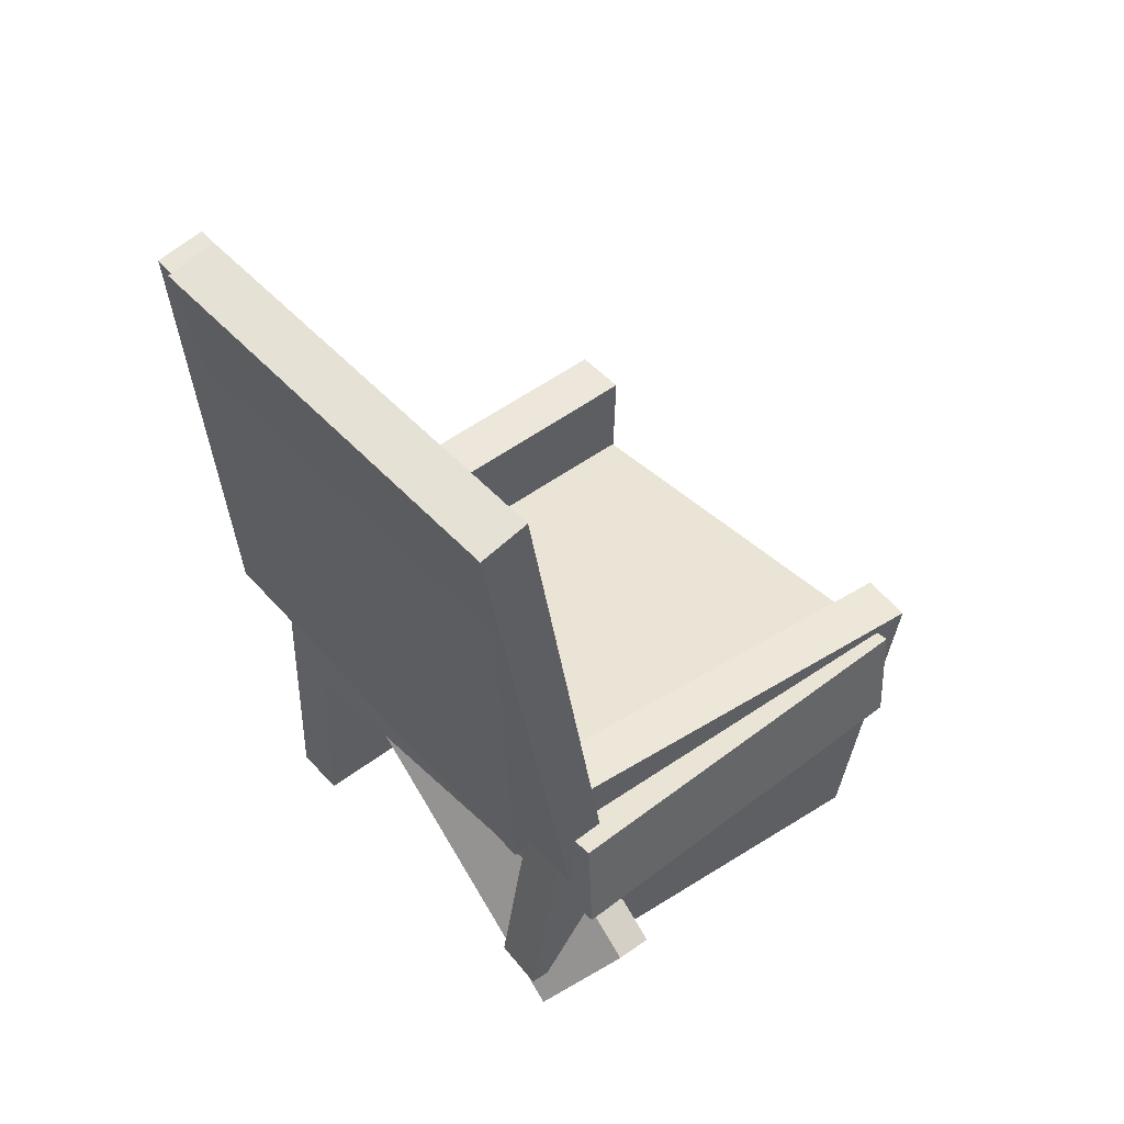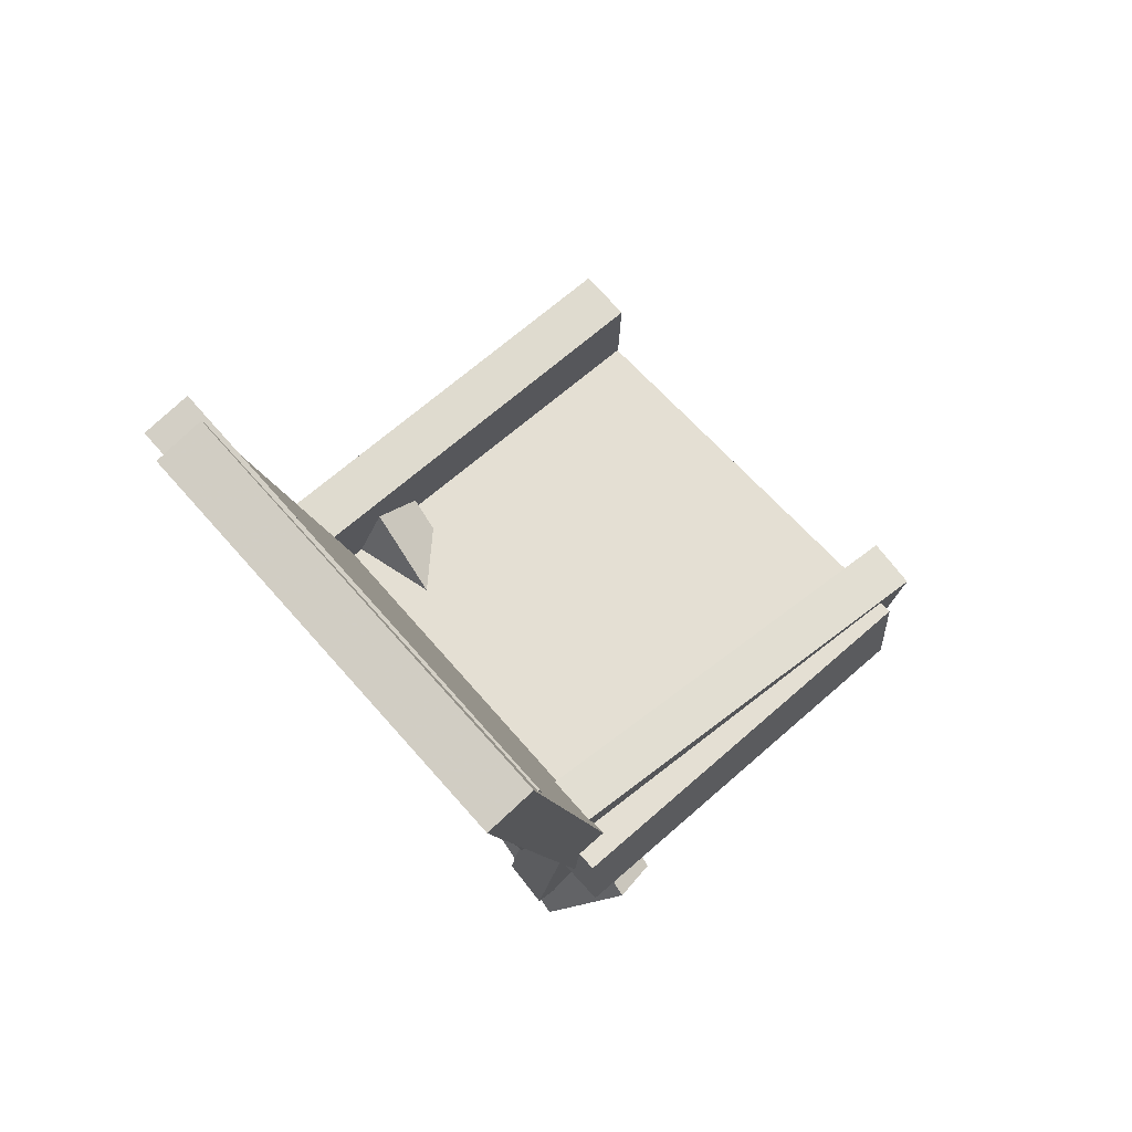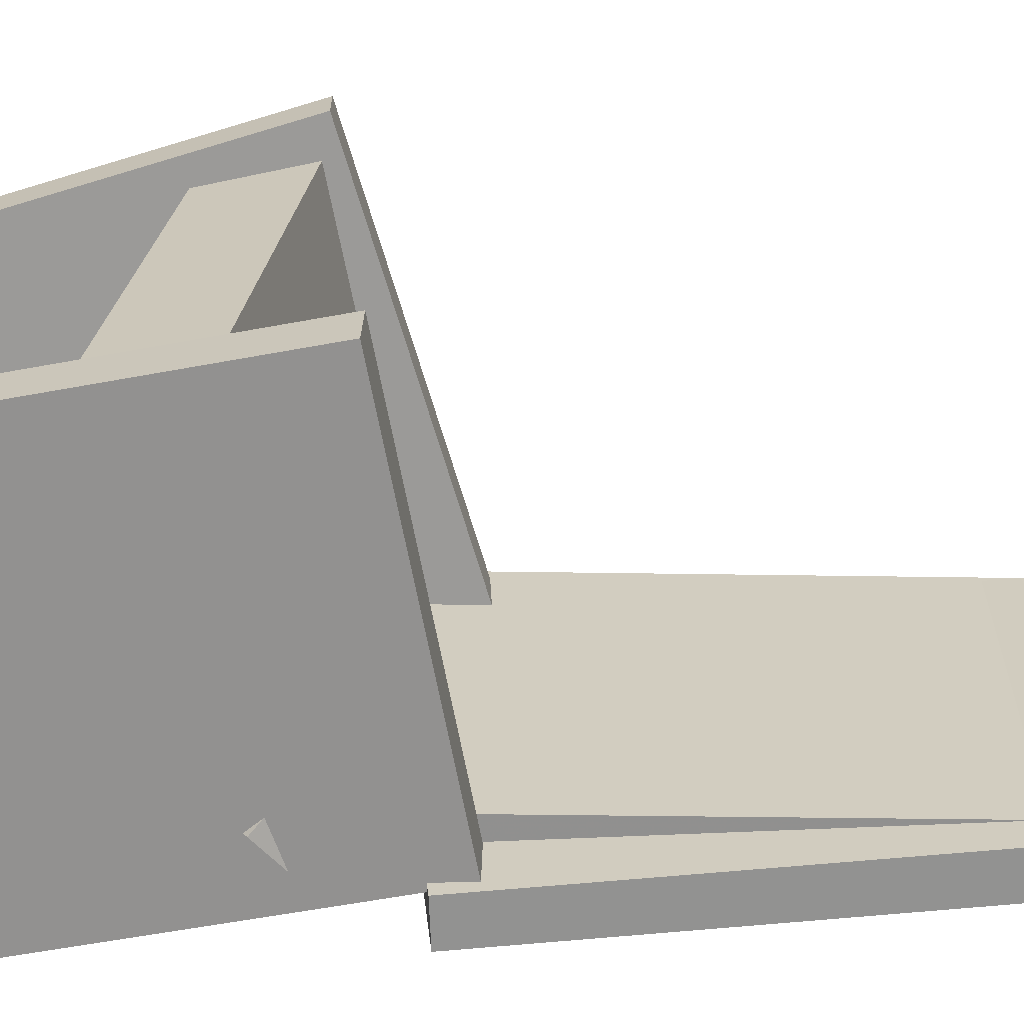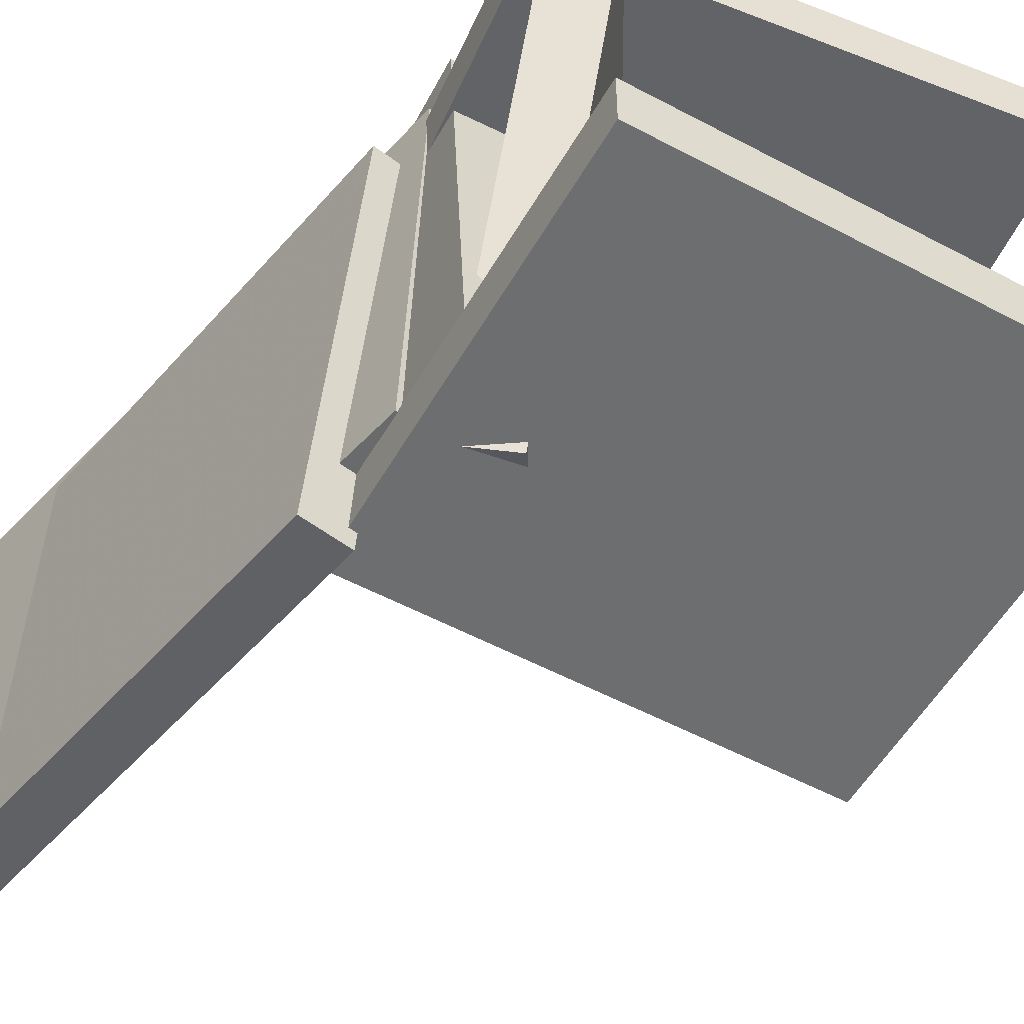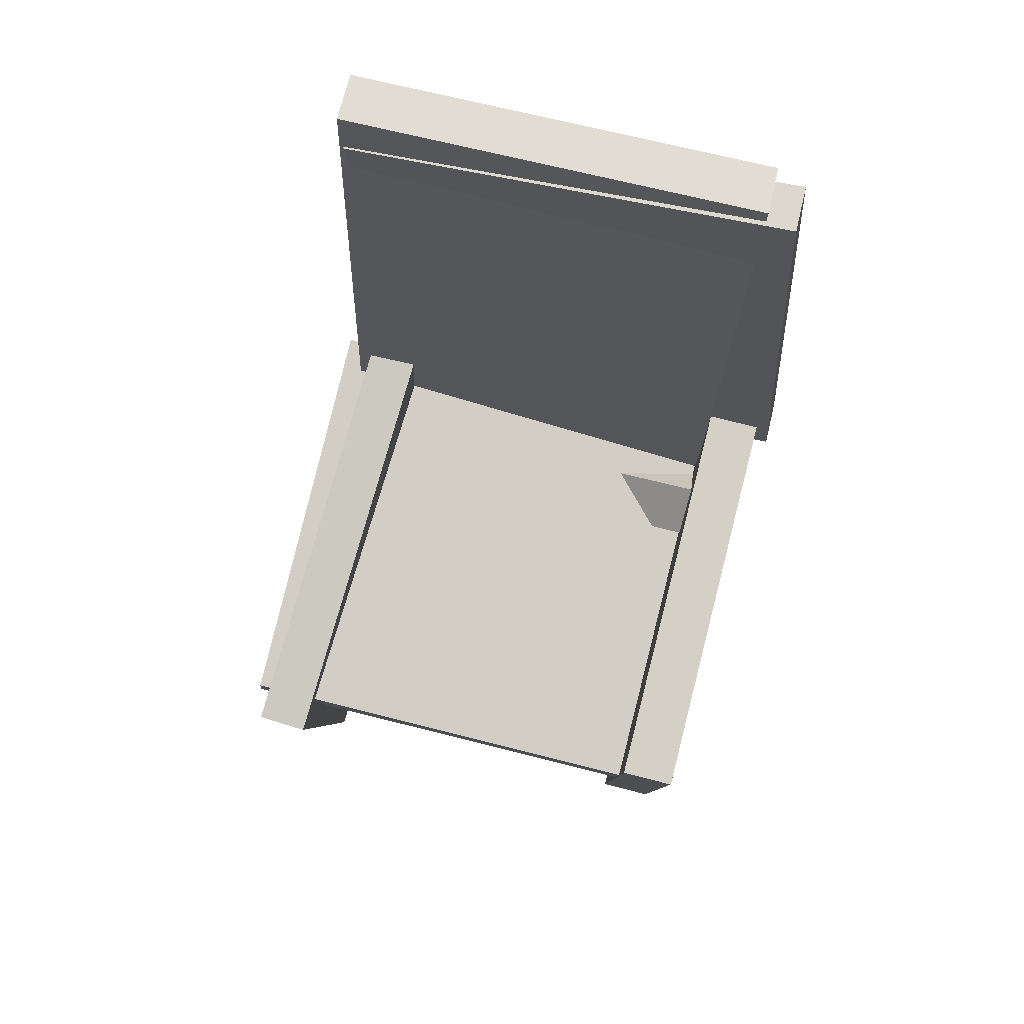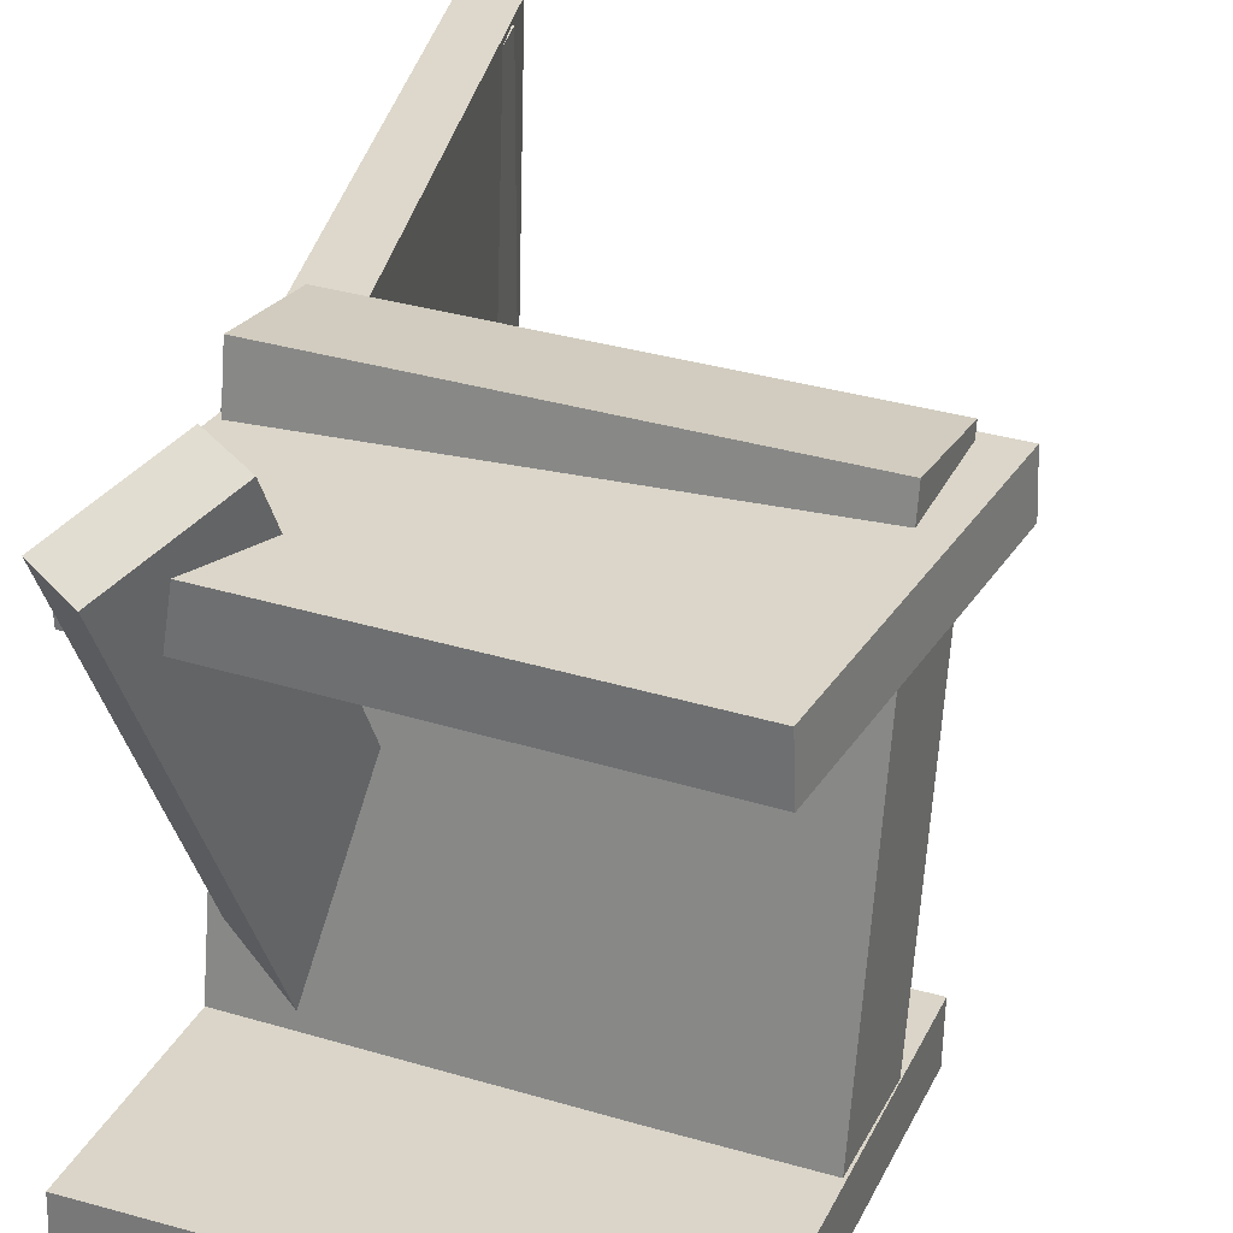
<metadata>
{"format":"obj","ext":"obj","renderer":"f3d","projection":"perspective","resolution":1024,"background":"white","views":[{"elev":51.7,"azim":-39.7,"up":"+Y"},{"elev":73.1,"azim":-39.9,"up":"+Y"},{"elev":-67.3,"azim":98.2,"up":"+Z"},{"elev":-52.7,"azim":-31.9,"up":"+Z"},{"elev":78.0,"azim":105.2,"up":"+Y"},{"elev":29.7,"azim":18.8,"up":"+Z"}]}
</metadata>
<code>
v -0.07274 -0.1784 -0.1962
v -0.11 -0.1551 -0.1882
v -0.02056 -0.1081 -0.1583
v -0.05779 -0.08476 -0.1503
v -0.1028 -0.3498 0.1627
v -0.14 -0.3265 0.1708
v -0.05057 -0.2795 0.2007
v -0.0878 -0.2562 0.2087
f 1.0 7.0 5.0
f 1.0 3.0 7.0
f 1.0 4.0 3.0
f 1.0 2.0 4.0
f 3.0 8.0 7.0
f 3.0 4.0 8.0
f 5.0 7.0 8.0
f 5.0 8.0 6.0
f 1.0 5.0 6.0
f 1.0 6.0 2.0
f 2.0 6.0 8.0
f 2.0 8.0 4.0
v -0.2079 0.3457 -0.1403
v -0.1974 0.342 0.1864
v -0.1692 0.3521 -0.1414
v -0.1586 0.3484 0.1852
v -0.1283 -0.1359 -0.1483
v -0.1178 -0.1396 0.1784
v -0.08955 -0.1295 -0.1495
v -0.07902 -0.1332 0.1772
f 9.0 15.0 13.0
f 9.0 11.0 15.0
f 9.0 12.0 11.0
f 9.0 10.0 12.0
f 11.0 16.0 15.0
f 11.0 12.0 16.0
f 13.0 15.0 16.0
f 13.0 16.0 14.0
f 9.0 13.0 14.0
f 9.0 14.0 10.0
f 10.0 14.0 16.0
f 10.0 16.0 12.0
v -0.1286 -0.2068 -0.1433
v -0.1173 -0.1635 0.2054
v -0.1239 -0.1231 -0.1538
v -0.1126 -0.07983 0.1949
v 0.2045 -0.2265 -0.1516
v 0.2158 -0.1832 0.1971
v 0.2092 -0.1427 -0.1622
v 0.2205 -0.09948 0.1865
f 17.0 23.0 21.0
f 17.0 19.0 23.0
f 17.0 20.0 19.0
f 17.0 18.0 20.0
f 19.0 24.0 23.0
f 19.0 20.0 24.0
f 21.0 23.0 24.0
f 21.0 24.0 22.0
f 17.0 21.0 22.0
f 17.0 22.0 18.0
f 18.0 22.0 24.0
f 18.0 24.0 20.0
v -0.1034 -0.04281 0.1268
v -0.1417 -0.3002 0.12
v -0.1047 -0.04369 0.1672
v -0.143 -0.3011 0.1604
v 0.2498 -0.09556 0.1367
v 0.2115 -0.353 0.1299
v 0.2485 -0.09644 0.1771
v 0.2102 -0.3538 0.1704
f 25.0 31.0 29.0
f 25.0 27.0 31.0
f 25.0 28.0 27.0
f 25.0 26.0 28.0
f 27.0 32.0 31.0
f 27.0 28.0 32.0
f 29.0 31.0 32.0
f 29.0 32.0 30.0
f 25.0 29.0 30.0
f 25.0 30.0 26.0
f 26.0 30.0 32.0
f 26.0 32.0 28.0
v -0.1366 -0.3642 -0.1421
v -0.1231 -0.05142 -0.1489
v -0.1373 -0.3651 -0.1851
v -0.1238 -0.05232 -0.1919
v 0.2 -0.3788 -0.1474
v 0.2135 -0.06605 -0.1542
v 0.1993 -0.3797 -0.1904
v 0.2128 -0.06695 -0.1971
f 33.0 39.0 37.0
f 33.0 35.0 39.0
f 33.0 36.0 35.0
f 33.0 34.0 36.0
f 35.0 40.0 39.0
f 35.0 36.0 40.0
f 37.0 39.0 40.0
f 37.0 40.0 38.0
f 33.0 37.0 38.0
f 33.0 38.0 34.0
f 34.0 38.0 40.0
f 34.0 40.0 36.0
v -0.2017 0.3387 -0.1637
v -0.1882 0.3071 0.1825
v -0.1645 0.3427 -0.1648
v -0.151 0.3111 0.1814
v -0.1568 -0.08588 -0.2041
v -0.1434 -0.1174 0.142
v -0.1197 -0.08185 -0.2052
v -0.1062 -0.1134 0.141
f 41.0 47.0 45.0
f 41.0 43.0 47.0
f 41.0 44.0 43.0
f 41.0 42.0 44.0
f 43.0 48.0 47.0
f 43.0 44.0 48.0
f 45.0 47.0 48.0
f 45.0 48.0 46.0
f 41.0 45.0 46.0
f 41.0 46.0 42.0
f 42.0 46.0 48.0
f 42.0 48.0 44.0

</code>
